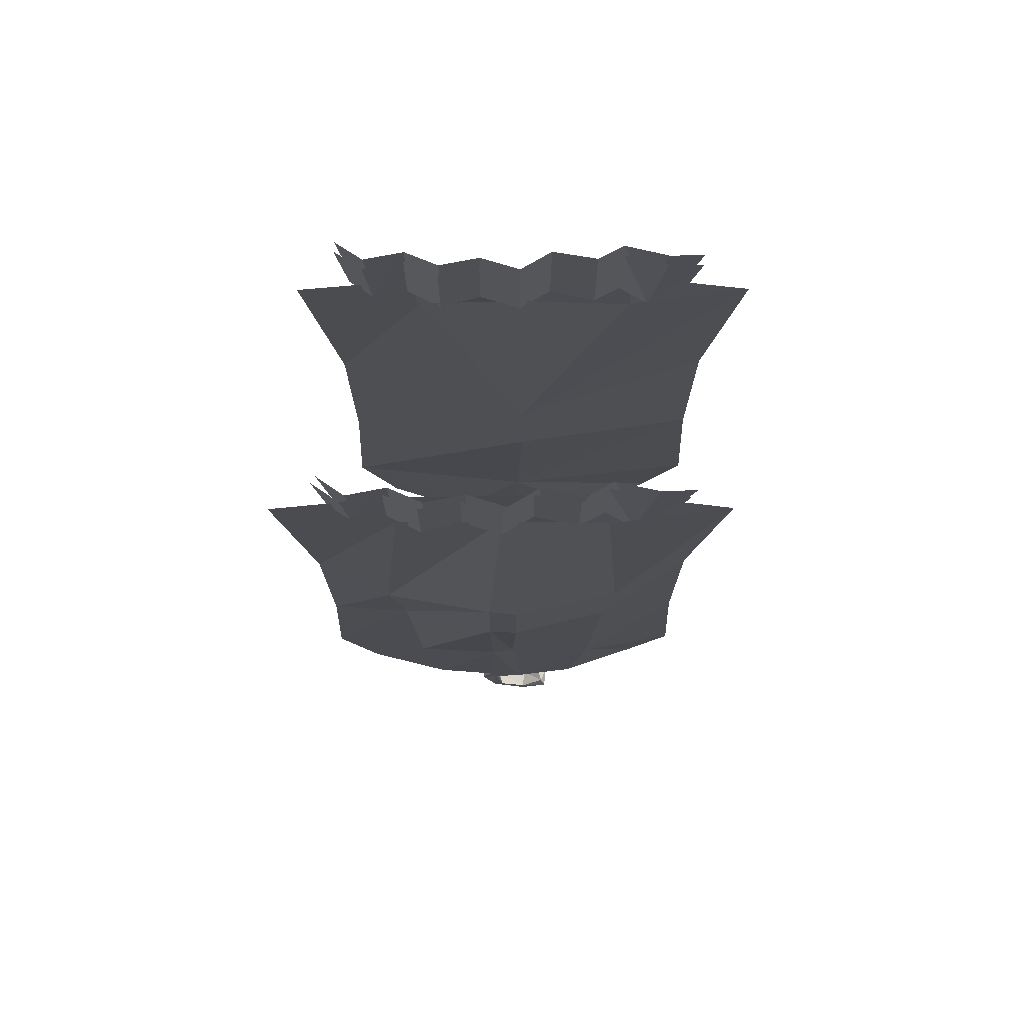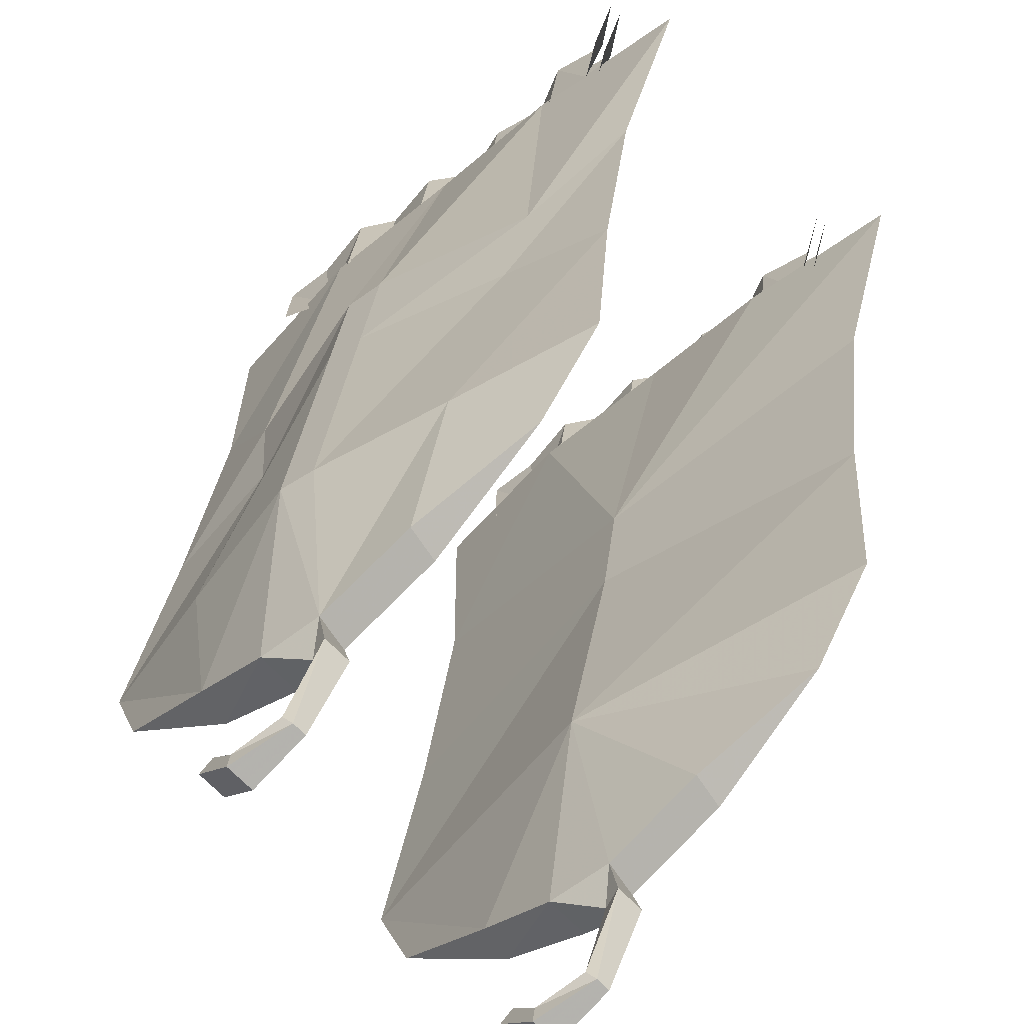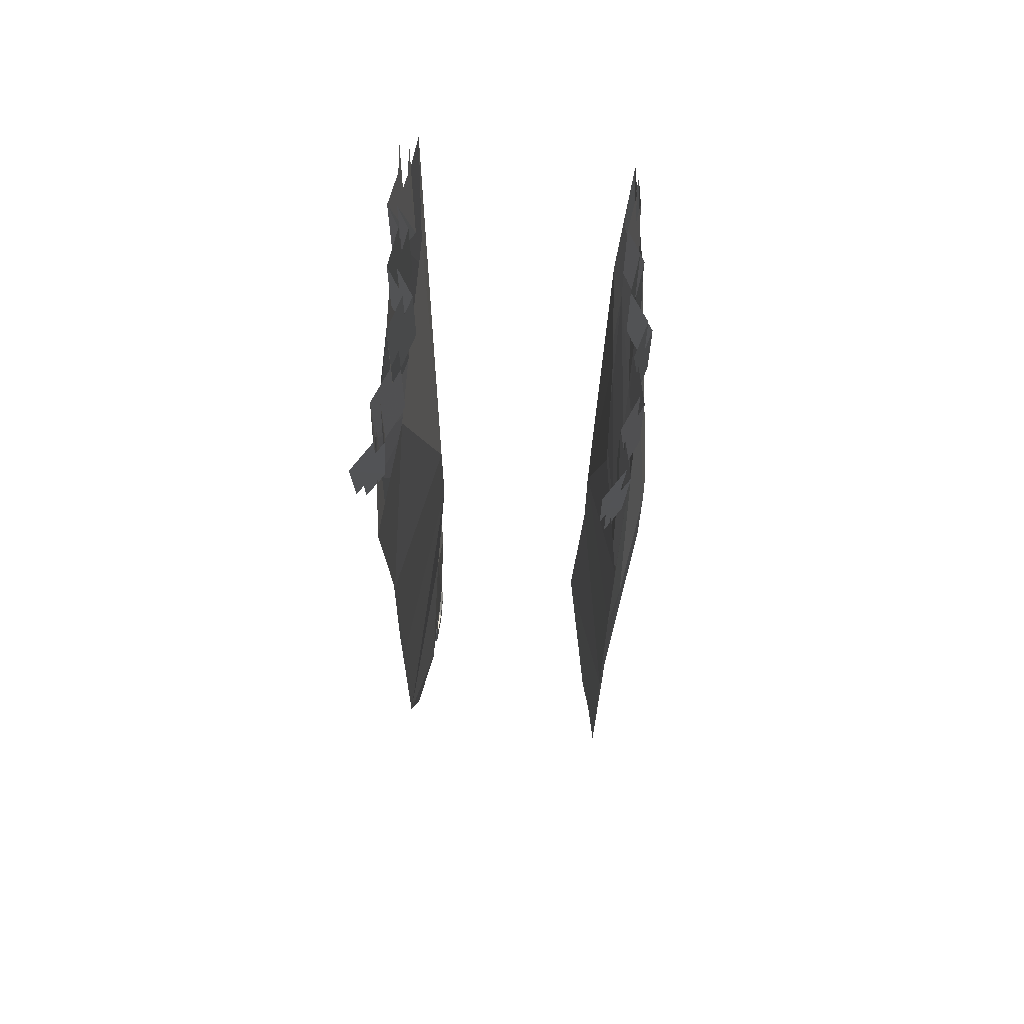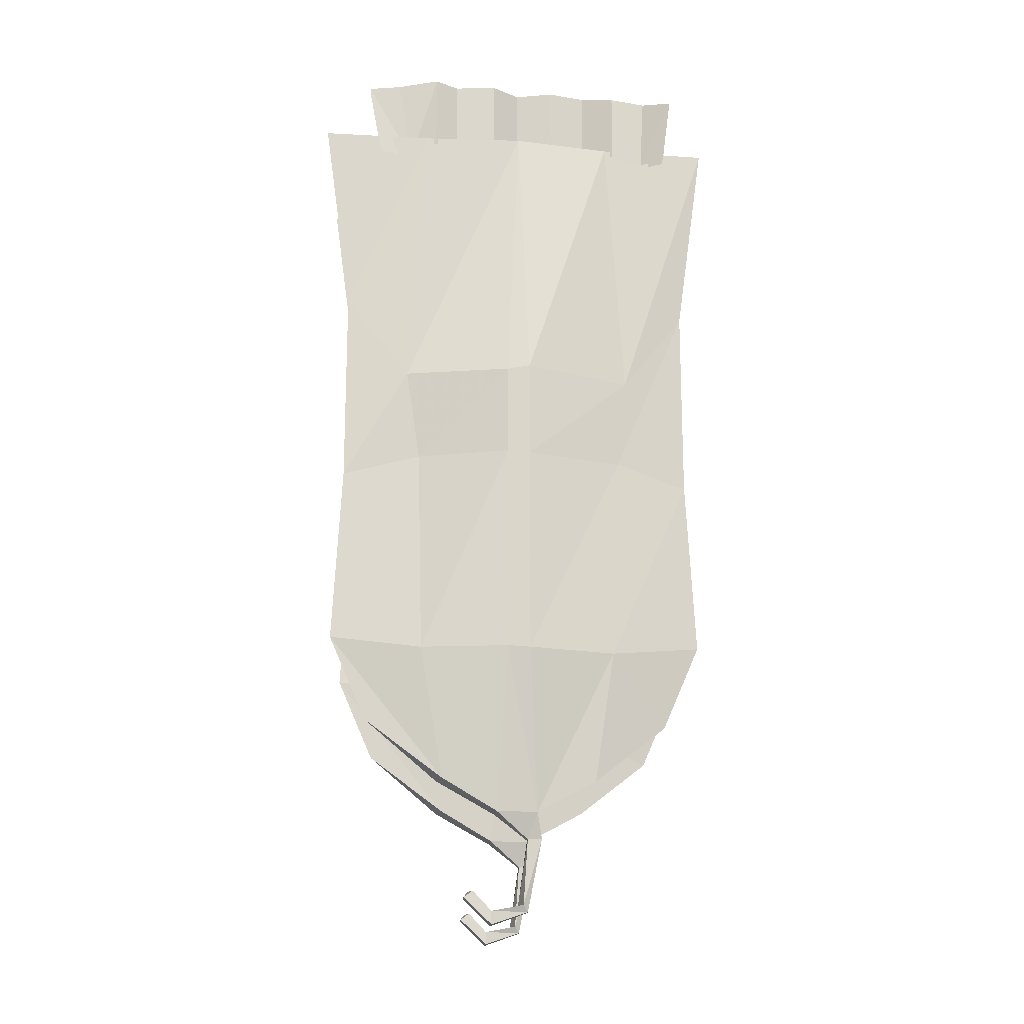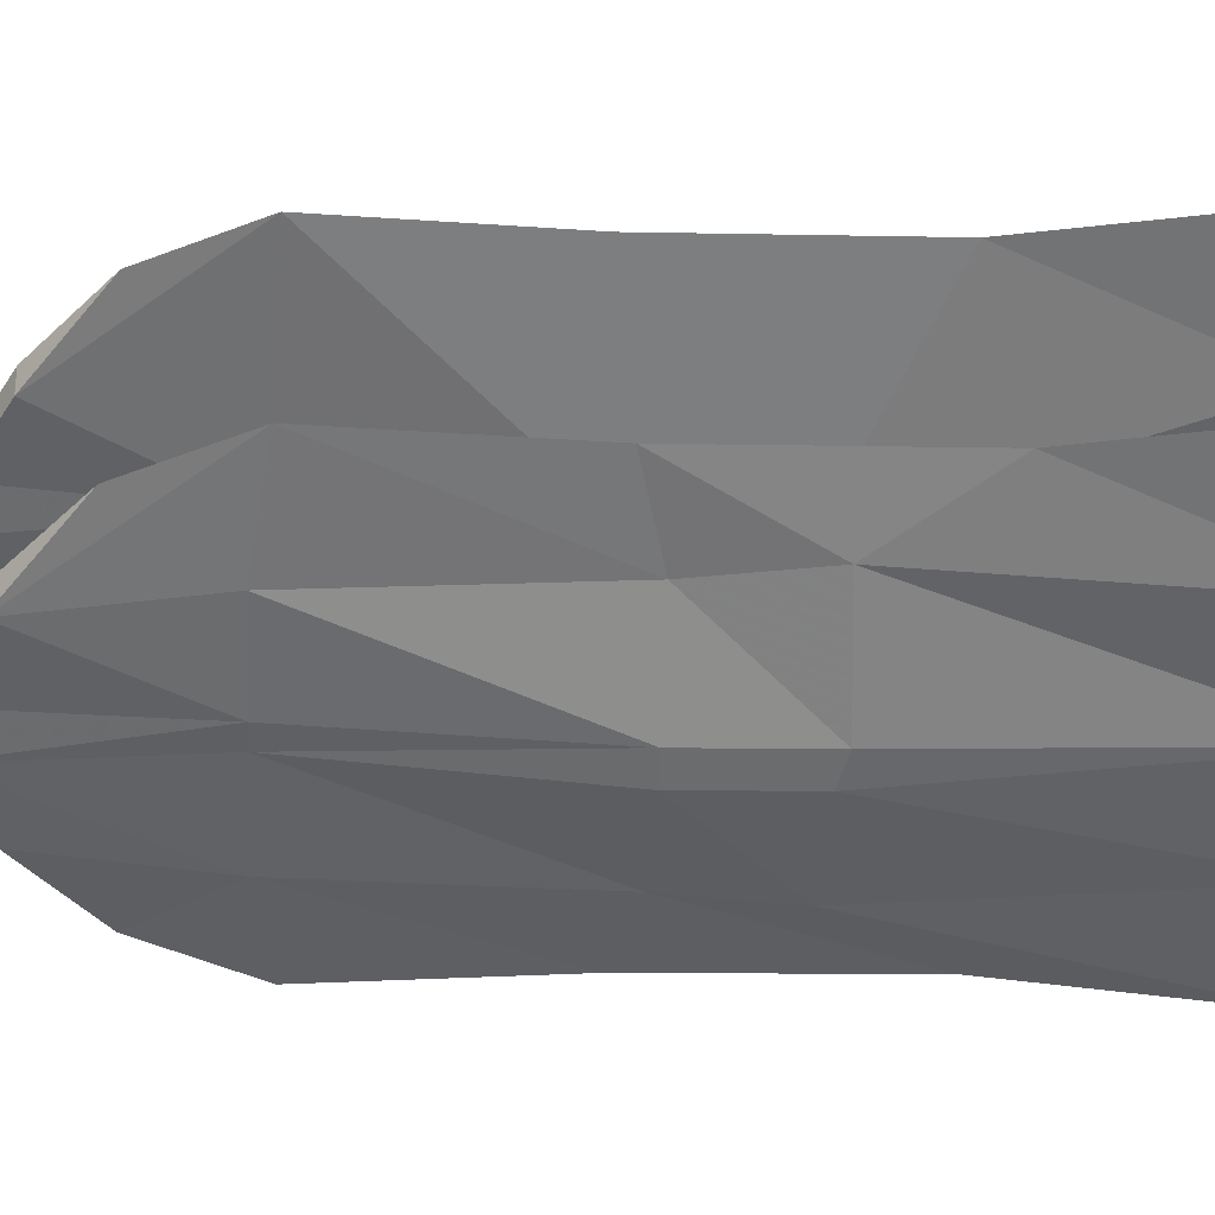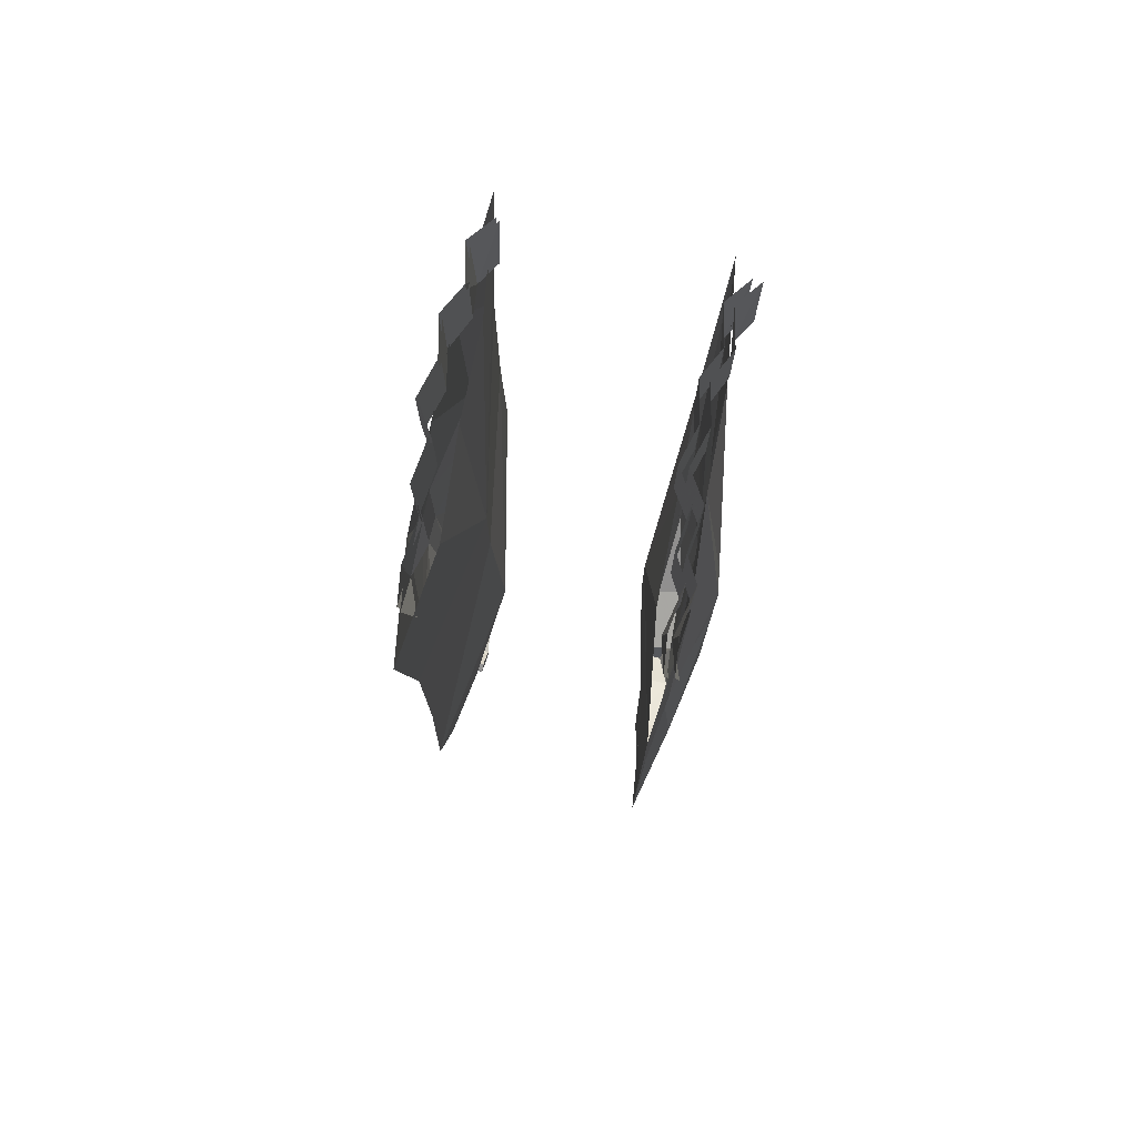
<metadata>
{"format":"obj","ext":"obj","renderer":"f3d","projection":"perspective","resolution":1024,"background":"white","views":[{"elev":74.7,"azim":138.0,"up":"+Y"},{"elev":24.3,"azim":5.1,"up":"+Z"},{"elev":67.0,"azim":52.0,"up":"+Y"},{"elev":-17.7,"azim":-49.7,"up":"+Y"},{"elev":-8.4,"azim":86.3,"up":"+Z"},{"elev":76.8,"azim":-121.2,"up":"+Y"}]}
</metadata>
<code>
v 0.1094 -1.367 -0.09375
v 0.05469 -1.328 -0.1406
v 0.03906 -1.172 -0.1562
v 0.1172 -1.172 -0.08594
v 0.1406 -1.172 -0.07031
v 0.1406 -1.367 -0.0625
v 0.1484 -1.398 -0.05469
v 0.1328 -1.398 -0.0625
v 0.08594 -1.367 -0.07031
v 0.03906 -1.328 -0.1172
v -0.02344 -1.258 -0.1875
v -0.05469 -1.156 -0.2188
v -0.04688 -0.9453 -0.2109
v 0.03125 -0.9219 -0.1641
v 0.1328 -0.9219 -0.1094
v 0.1562 -0.9219 -0.08594
v 0.2109 -1.172 0
v 0.1953 -1.328 -0.01562
v 0.1797 -1.328 0.007812
v 0.125 -1.367 -0.03906
v 0.1328 -1.398 -0.03906
v 0.125 -1.484 -0.05469
v 0.1328 -1.484 -0.0625
v 0.125 -1.477 -0.07031
v 0.125 -1.398 -0.05469
v 0.08594 -1.172 -0.03906
v 0.02344 -0.8125 -0.1719
v 0.1328 -0.8125 -0.1094
v 0.1562 -0.8047 -0.08594
v 0.2188 -0.9219 0.007812
v 0.2891 -1.156 0.08594
v 0.2578 -1.258 0.05469
v -0.04688 -0.7109 -0.2109
v -0.07031 -0.4688 -0.2344
v 0.03906 -0.4766 -0.1562
v 0.125 -0.4688 -0.07812
v 0.2344 -0.8125 0.01562
v 0.2812 -0.9453 0.07812
v 0.2812 -0.7109 0.07812
v 0.09375 -0.9219 -0.04688
v 0.09375 -0.8047 -0.04688
v 0.01562 -0.4766 -0.1328
v 0.2109 -0.4766 0
v 0.3047 -0.4688 0.1016
v 0.1094 -0.4688 -0.05469
v 0.1953 -0.4766 0.02344
v 0.1172 -1.477 -0.05469
v 0.08594 -1.484 -0.07812
v 0.08594 -1.5 -0.07812
v 0.1016 -1.5 -0.09375
v 0.1016 -1.484 -0.09375
v 0.07812 -1.461 -0.1094
v 0.07031 -1.461 -0.09375
v 0.0625 -1.469 -0.1016
v 0.07812 -1.469 -0.1172
v 0 -0.4062 -0.1797
v 0.01562 -0.5078 -0.1719
v -0.03125 -0.4141 -0.2031
v -0.02344 -0.5078 -0.1875
v 0.03125 -0.3984 -0.1406
v 0.03125 -0.4922 -0.1406
v 0.0625 -0.4922 -0.1328
v 0.0625 -0.3984 -0.1328
v 0.09375 -0.3984 -0.09375
v 0.09375 -0.4844 -0.09375
v 0.1328 -0.4844 -0.08594
v 0.1328 -0.3984 -0.08594
v 0.1562 -0.3984 -0.04688
v 0.1562 -0.4844 -0.04688
v 0.1953 -0.4922 -0.02344
v 0.1953 -0.3984 -0.02344
v 0.2109 -0.4062 0.01562
v 0.2109 -0.4922 0.01562
v 0.2422 -0.5 0.03906
v 0.25 -0.4062 0.03906
v 0.2578 -0.4141 0.07812
v 0.25 -0.5 0.07031
v -0.07812 -1.367 0.07812
v -0.1328 -1.328 0.03125
v -0.05469 -1.172 0.09375
v -0.04688 -1.367 0.1094
v -0.03906 -1.398 0.1172
v -0.05469 -1.398 0.1094
v -0.1016 -1.367 0.1016
v -0.1484 -1.328 0.05469
v -0.2109 -1.258 -0.01562
v -0.2422 -1.156 -0.04688
v -0.2344 -0.9453 -0.03906
v -0.04688 -0.9219 0.07812
v 0.1016 -1.156 0.2578
v 0.007812 -1.328 0.1562
v -0.007812 -1.328 0.1797
v -0.0625 -1.367 0.1328
v -0.05469 -1.398 0.1328
v -0.0625 -1.484 0.1172
v -0.05469 -1.484 0.1094
v -0.0625 -1.477 0.1016
v -0.0625 -1.398 0.1172
v -0.1172 -1.172 0.1328
v -0.1797 -1.172 0.04688
v -0.2344 -0.7109 -0.03906
v -0.04688 -0.8047 0.07812
v 0.09375 -0.9453 0.25
v 0 -1.172 0.2031
v 0.07031 -1.258 0.2266
v -0.09375 -1.172 0.1484
v -0.1172 -0.9219 0.1328
v -0.1719 -0.9219 0.03125
v -0.1875 -0.8125 0.02344
v -0.1719 -0.4766 0.03906
v -0.2578 -0.4688 -0.0625
v -0.1484 -0.4766 0.01562
v -0.0625 -0.4688 0.09375
v 0.02344 -0.4766 0.1719
v 0.09375 -0.7109 0.25
v 0.01562 -0.9219 0.2031
v -0.09375 -0.9219 0.1484
v -0.1172 -0.8125 0.1328
v -0.07812 -0.4688 0.1172
v 0.1172 -0.4688 0.2734
v 0.02344 -0.8125 0.2109
v -0.09375 -0.8047 0.1484
v 0.007812 -0.4766 0.1953
v -0.07031 -1.477 0.1172
v -0.1016 -1.484 0.09375
v -0.1016 -1.5 0.09375
v -0.08594 -1.5 0.07812
v -0.08594 -1.484 0.07812
v -0.1094 -1.461 0.0625
v -0.1172 -1.461 0.07812
v -0.125 -1.469 0.07031
v -0.1094 -1.469 0.05469
v -0.1875 -0.3984 0
v -0.1719 -0.5 0.007812
v -0.2188 -0.4062 -0.02344
v -0.2109 -0.5 -0.007812
v -0.1562 -0.3906 0.03906
v -0.1562 -0.4844 0.03906
v -0.125 -0.4844 0.04688
v -0.125 -0.3906 0.04688
v -0.09375 -0.3906 0.08594
v -0.09375 -0.4766 0.08594
v -0.05469 -0.4766 0.09375
v -0.05469 -0.3906 0.09375
v -0.03125 -0.3906 0.1328
v -0.03125 -0.4766 0.1328
v 0.007812 -0.4844 0.1562
v 0.007812 -0.3906 0.1562
v 0.02344 -0.3984 0.1953
v 0.02344 -0.4844 0.1953
v 0.05469 -0.4922 0.2188
v 0.0625 -0.3984 0.2188
v 0.07031 -0.4062 0.2578
v 0.0625 -0.4922 0.25
v -0.03906 -0.4062 -0.2031
v 0.007812 -0.5 -0.1719
v -0.007812 -0.3984 -0.1797
v 0.02344 -0.3906 -0.1406
v 0.02344 -0.4844 -0.1406
v 0.05469 -0.4844 -0.1328
v 0.05469 -0.3906 -0.1328
v 0.08594 -0.3906 -0.09375
v 0.08594 -0.4766 -0.09375
v 0.125 -0.4766 -0.08594
v 0.125 -0.3906 -0.08594
v 0.1484 -0.3906 -0.04688
v 0.1484 -0.4766 -0.04688
v 0.1875 -0.4844 -0.02344
v 0.1875 -0.3906 -0.02344
v 0.2031 -0.3984 0.01562
v 0.2031 -0.4844 0.01562
v 0.2344 -0.4922 0.03906
v 0.2422 -0.3984 0.03906
v 0.25 -0.4062 0.07812
v 0.2422 -0.4922 0.07031
v -0.03125 -0.5 -0.1875
v -0.2266 -0.4062 -0.01562
v -0.1797 -0.5 0.01562
v -0.1953 -0.3984 0.007812
v -0.1641 -0.3906 0.04688
v -0.1641 -0.4844 0.04688
v -0.1328 -0.4844 0.05469
v -0.1328 -0.3906 0.05469
v -0.1016 -0.3906 0.09375
v -0.1016 -0.4766 0.09375
v -0.0625 -0.4766 0.1016
v -0.0625 -0.3906 0.1016
v -0.03906 -0.3906 0.1406
v -0.03906 -0.4766 0.1406
v 0 -0.4844 0.1641
v 0 -0.3906 0.1641
v 0.01562 -0.3984 0.2031
v 0.01562 -0.4844 0.2031
v 0.04688 -0.4922 0.2266
v 0.05469 -0.3984 0.2266
v 0.0625 -0.4062 0.2656
v 0.05469 -0.4922 0.2578
v -0.2188 -0.5 0
f 1 2 3
f 1 3 4
f 1 4 5
f 1 5 6
f 2 11 3
f 3 11 12
f 5 17 18
f 5 18 6
f 9 26 10
f 10 26 12
f 10 12 11
f 17 31 18
f 18 31 32
f 19 32 26
f 19 26 20
f 31 26 32
f 78 79 80
f 78 80 81
f 79 86 80
f 80 86 87
f 80 90 91
f 80 91 81
f 84 99 85
f 85 99 100
f 85 100 87
f 85 87 86
f 90 104 105
f 90 105 91
f 92 105 104
f 92 104 93
f 93 104 106
f 1 6 7
f 1 7 8
f 1 8 9
f 6 20 21
f 6 21 7
f 7 21 22
f 7 22 23
f 7 23 8
f 8 23 24
f 8 24 25
f 8 25 9
f 9 25 20
f 20 25 21
f 21 25 47
f 21 47 22
f 22 47 48
f 22 48 49
f 22 49 23
f 23 49 50
f 23 50 24
f 24 50 51
f 24 51 47
f 24 47 25
f 47 51 48
f 48 51 52
f 48 52 53
f 48 53 49
f 49 53 54
f 49 54 50
f 50 54 55
f 50 55 51
f 51 55 52
f 52 55 54
f 52 54 53
f 78 81 82
f 78 82 83
f 78 83 84
f 81 93 94
f 81 94 82
f 82 94 95
f 82 95 96
f 82 96 83
f 83 96 97
f 83 97 98
f 83 98 84
f 84 98 93
f 93 98 94
f 94 98 124
f 94 124 95
f 95 124 125
f 95 125 126
f 95 126 96
f 96 126 127
f 96 127 97
f 97 127 128
f 97 128 124
f 97 124 98
f 124 128 125
f 125 128 129
f 125 129 130
f 125 130 126
f 126 130 131
f 126 131 127
f 127 131 132
f 127 132 128
f 128 132 129
f 129 132 131
f 129 131 130
f 1 9 2
f 2 9 10
f 2 10 11
f 6 18 19
f 6 19 20
f 15 14 27
f 15 27 28
f 15 28 29
f 15 29 16
f 16 29 30
f 18 32 19
f 14 13 33
f 14 33 27
f 27 33 34
f 27 34 35
f 27 35 28
f 28 35 36
f 28 36 29
f 29 36 37
f 29 37 30
f 30 37 38
f 38 37 39
f 38 39 40
f 13 40 41
f 13 41 33
f 33 41 42
f 33 42 34
f 37 36 43
f 37 43 39
f 39 43 44
f 39 44 41
f 39 41 40
f 45 42 41
f 45 41 46
f 46 41 44
f 78 84 79
f 79 84 85
f 79 85 86
f 81 91 92
f 81 92 93
f 89 88 101
f 89 101 102
f 89 102 103
f 91 105 92
f 88 108 109
f 88 109 101
f 101 109 110
f 101 110 111
f 101 111 102
f 102 111 112
f 102 112 113
f 102 113 114
f 102 114 115
f 102 115 103
f 103 115 116
f 107 118 108
f 108 118 109
f 109 118 119
f 109 119 110
f 115 114 120
f 115 120 121
f 115 121 116
f 116 121 117
f 117 121 122
f 119 122 123
f 123 122 121
f 123 121 120
f 3 12 13
f 3 13 14
f 3 14 4
f 4 14 15
f 4 15 16
f 4 16 5
f 5 16 17
f 16 30 17
f 17 30 31
f 30 38 31
f 31 38 26
f 38 40 26
f 26 40 12
f 12 40 13
f 80 87 88
f 80 88 89
f 80 89 90
f 89 103 90
f 90 103 104
f 99 107 100
f 100 107 108
f 100 108 87
f 87 108 88
f 103 116 104
f 104 116 106
f 106 116 117
f 9 20 26
f 84 93 99
f 93 106 99
f 99 106 107
f 106 117 107
f 107 117 118
f 117 122 118
f 118 122 119
f 56 57 58
f 58 57 59
f 60 57 56
f 57 60 61
f 61 60 62
f 62 60 63
f 62 63 64
f 62 64 65
f 65 64 66
f 66 64 67
f 66 67 68
f 66 68 69
f 69 68 70
f 70 68 71
f 70 71 72
f 70 72 73
f 73 72 74
f 74 72 75
f 74 75 76
f 74 76 77
f 133 134 135
f 135 134 136
f 137 134 133
f 134 137 138
f 138 137 139
f 139 137 140
f 139 140 141
f 139 141 142
f 142 141 143
f 143 141 144
f 143 144 145
f 143 145 146
f 146 145 147
f 147 145 148
f 147 148 149
f 147 149 150
f 150 149 151
f 151 149 152
f 151 152 153
f 151 153 154
f 155 156 157
f 157 156 158
f 158 156 159
f 158 159 160
f 158 160 161
f 161 160 162
f 162 160 163
f 162 163 164
f 162 164 165
f 165 164 166
f 166 164 167
f 166 167 168
f 166 168 169
f 169 168 170
f 170 168 171
f 170 171 172
f 170 172 173
f 173 172 174
f 174 172 175
f 156 155 176
f 177 178 179
f 179 178 180
f 180 178 181
f 180 181 182
f 180 182 183
f 183 182 184
f 184 182 185
f 184 185 186
f 184 186 187
f 187 186 188
f 188 186 189
f 188 189 190
f 188 190 191
f 191 190 192
f 192 190 193
f 192 193 194
f 192 194 195
f 195 194 196
f 196 194 197
f 194 196 195
f 194 195 192
f 194 192 193
f 193 192 190
f 190 192 191
f 190 191 188
f 190 188 189
f 189 188 186
f 186 188 187
f 186 187 184
f 186 184 185
f 185 184 182
f 182 184 183
f 182 183 180
f 182 180 181
f 181 180 178
f 178 180 179
f 178 179 177
f 178 177 198
f 178 177 198
f 197 196 194

</code>
